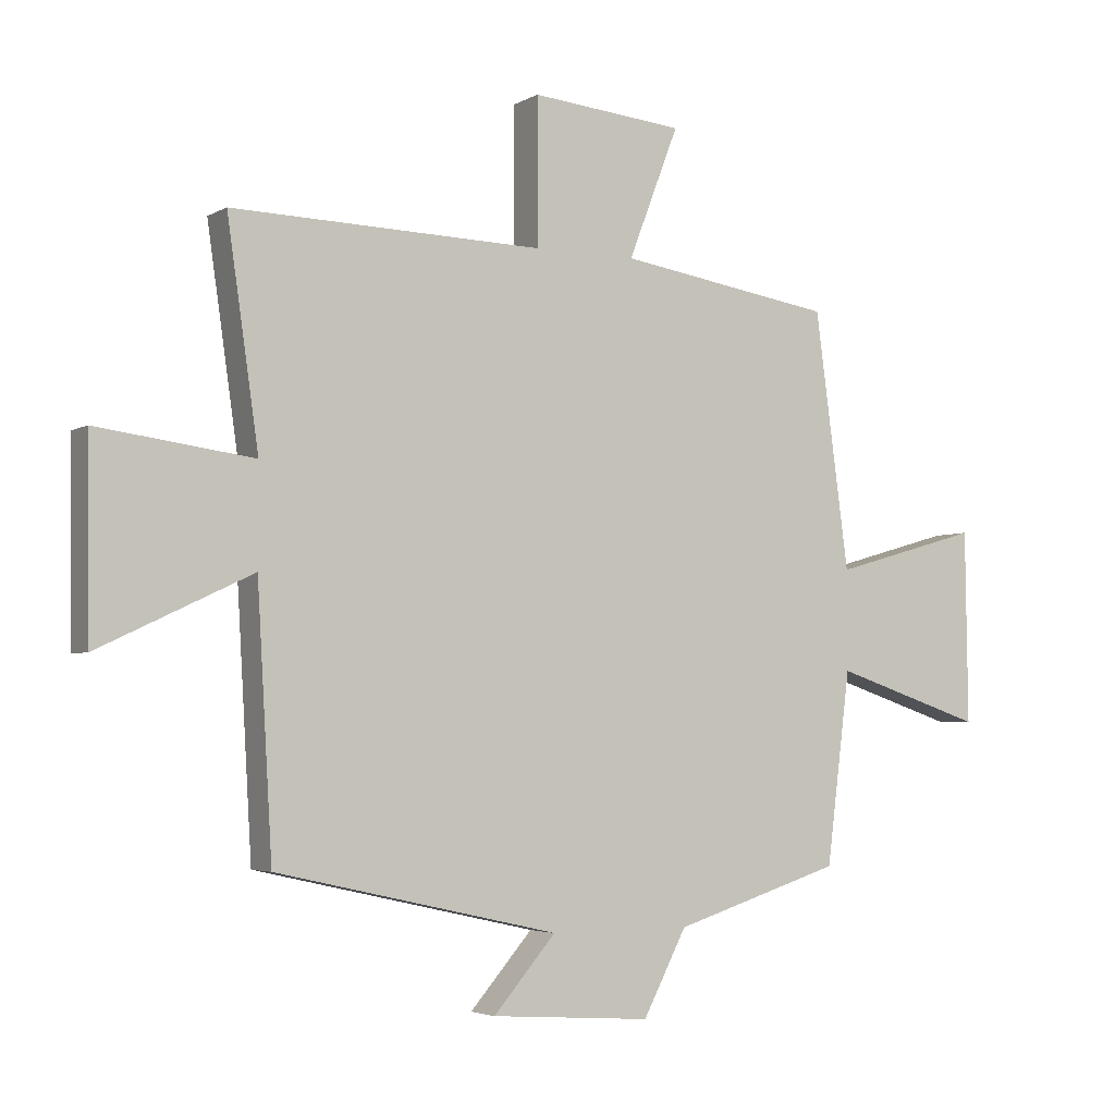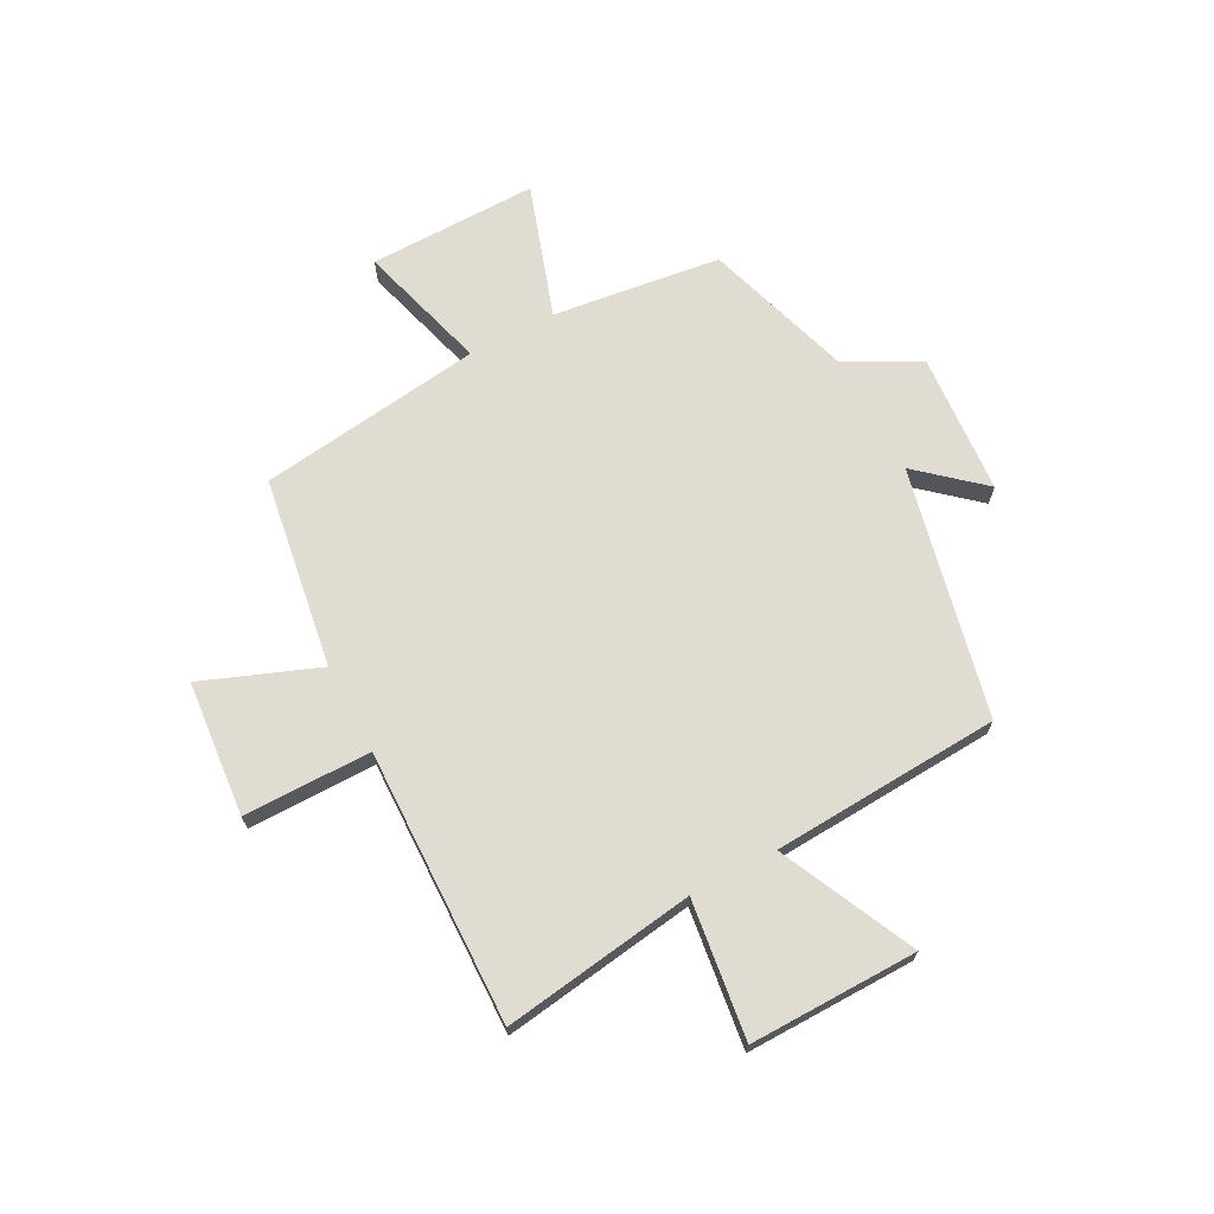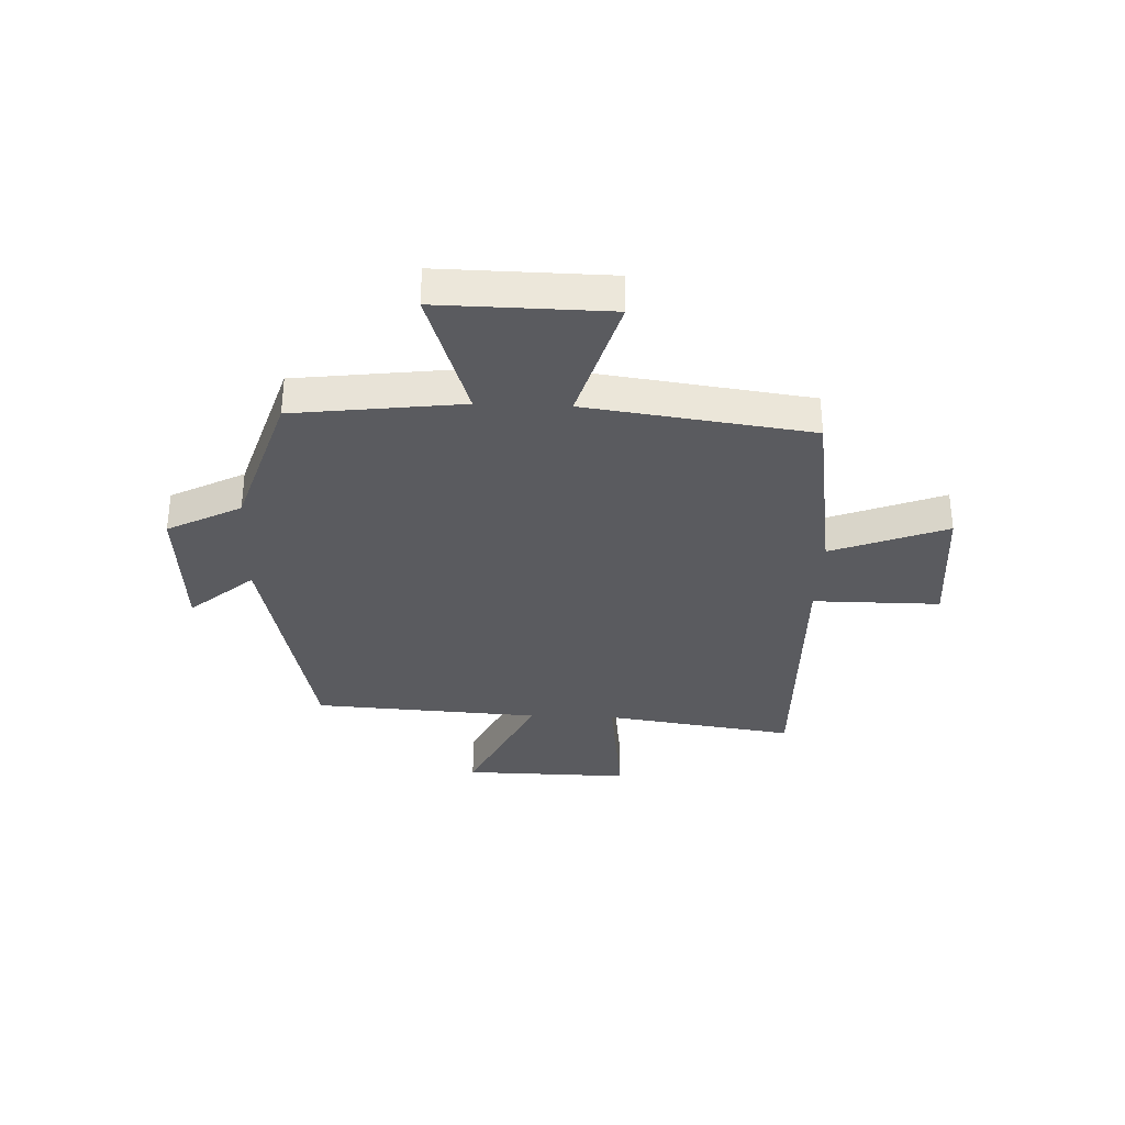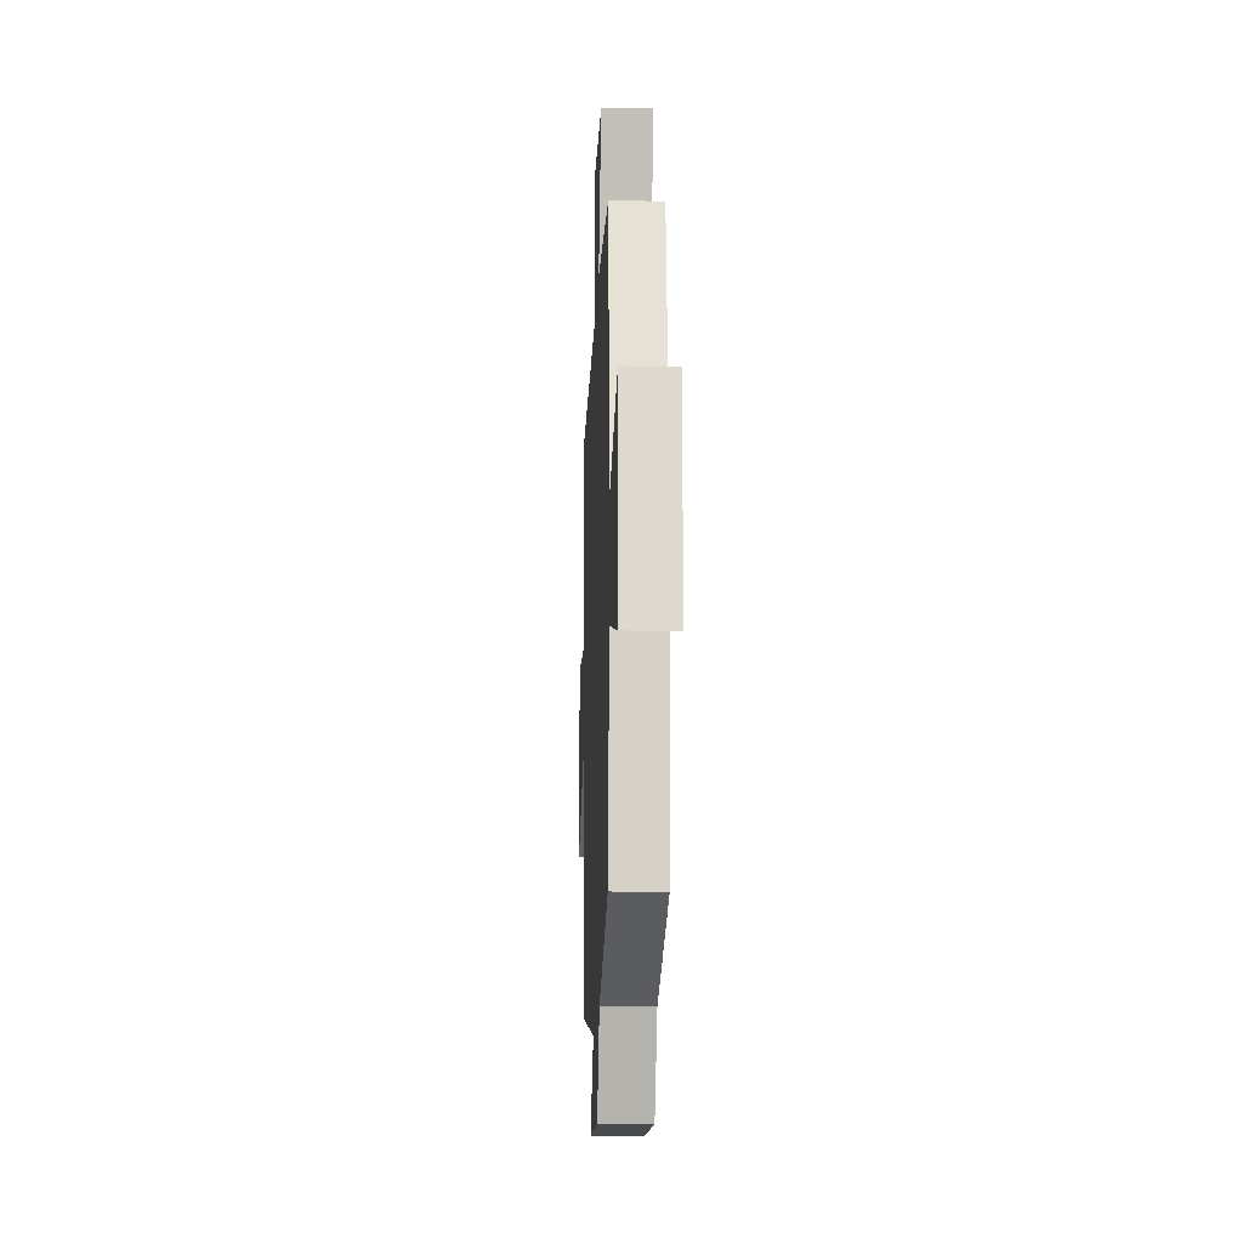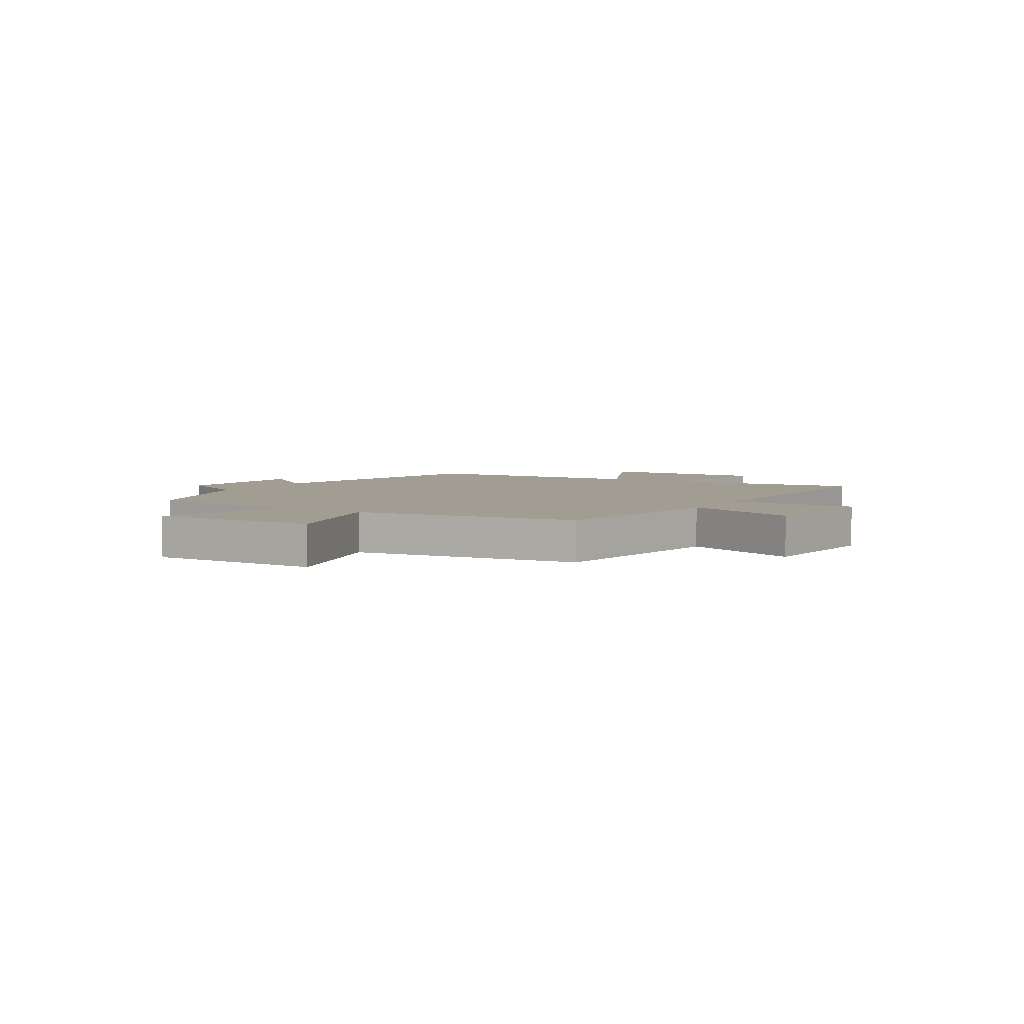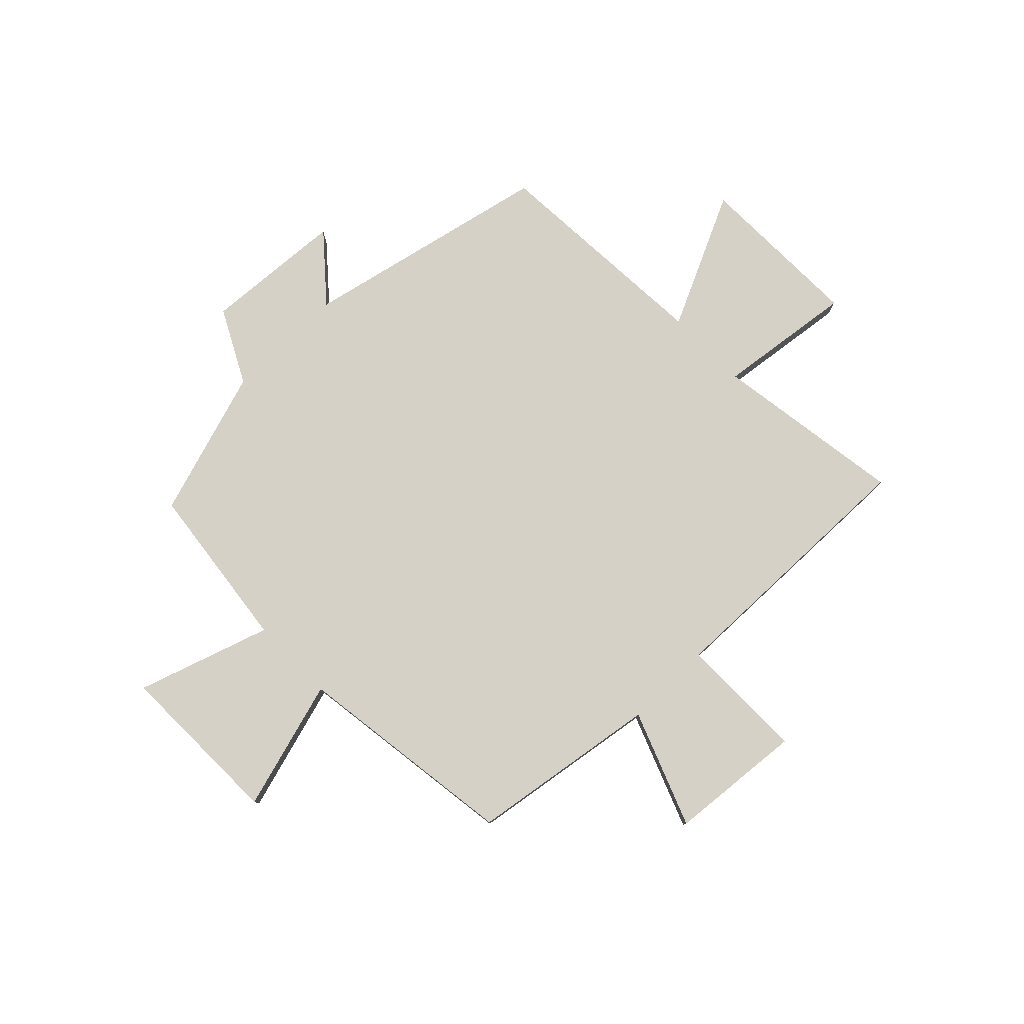
<metadata>
{"format":"obj","ext":"obj","renderer":"f3d","projection":"perspective","resolution":1024,"background":"white","views":[{"elev":-3.8,"azim":149.8,"up":"+Z"},{"elev":69.1,"azim":62.1,"up":"+Y"},{"elev":-33.1,"azim":-92.4,"up":"+Y"},{"elev":-17.3,"azim":-92.4,"up":"+Z"},{"elev":4.7,"azim":-58.6,"up":"+Y"},{"elev":79.0,"azim":-44.4,"up":"+Y"}]}
</metadata>
<code>
v 0.55 0.07 0.511
v 0.5 0.07 0.166
v 0.746 0.07 0.198
v 0.742 0.07 -0.104
v 0.5 0.07 0.01
v 0.476 0.07 -0.4
v 0.029 0.07 -0.5
v 0.128 0.07 -0.614
v -0.126 0.07 -0.632
v -0.195 0.07 -0.5
v -0.462 0.07 -0.416
v -0.5 0.07 -0.114
v -0.739 0.07 -0.193
v -0.735 0.07 0.111
v -0.5 0.07 0.044
v -0.446 0.07 0.447
v -0.104 0.07 0.5
v -0.184 0.07 0.707
v 0.058 0.07 0.729
v 0.058 0.07 0.5
v 0.55 0 0.511
v 0.5 0 0.166
v 0.746 0 0.198
v 0.742 0 -0.104
v 0.5 0 0.01
v 0.476 0 -0.4
v 0.029 0 -0.5
v 0.128 0 -0.614
v -0.126 0 -0.632
v -0.195 0 -0.5
v -0.462 0 -0.416
v -0.5 0 -0.114
v -0.739 0 -0.193
v -0.735 0 0.111
v -0.5 0 0.044
v -0.446 0 0.447
v -0.104 0 0.5
v -0.184 0 0.707
v 0.058 0 0.729
v 0.058 0 0.5
f 17 18 19 20
f 15 16 17 20
f 15 20 1 2
f 12 13 14 15
f 10 11 12 15
f 10 15 2
f 7 8 9 10
f 5 6 7 10
f 5 10 2 3
f 3 4 5
f 40 39 38 37
f 40 37 36 35
f 22 21 40 35
f 35 34 33 32
f 35 32 31 30
f 22 35 30
f 30 29 28 27
f 30 27 26 25
f 23 22 30 25
f 25 24 23
f 1 21 22 2
f 2 22 23 3
f 3 23 24 4
f 4 24 25 5
f 5 25 26 6
f 6 26 27 7
f 7 27 28 8
f 8 28 29 9
f 9 29 30 10
f 10 30 31 11
f 11 31 32 12
f 12 32 33 13
f 13 33 34 14
f 14 34 35 15
f 15 35 36 16
f 16 36 37 17
f 17 37 38 18
f 18 38 39 19
f 19 39 40 20
f 20 40 21 1

</code>
